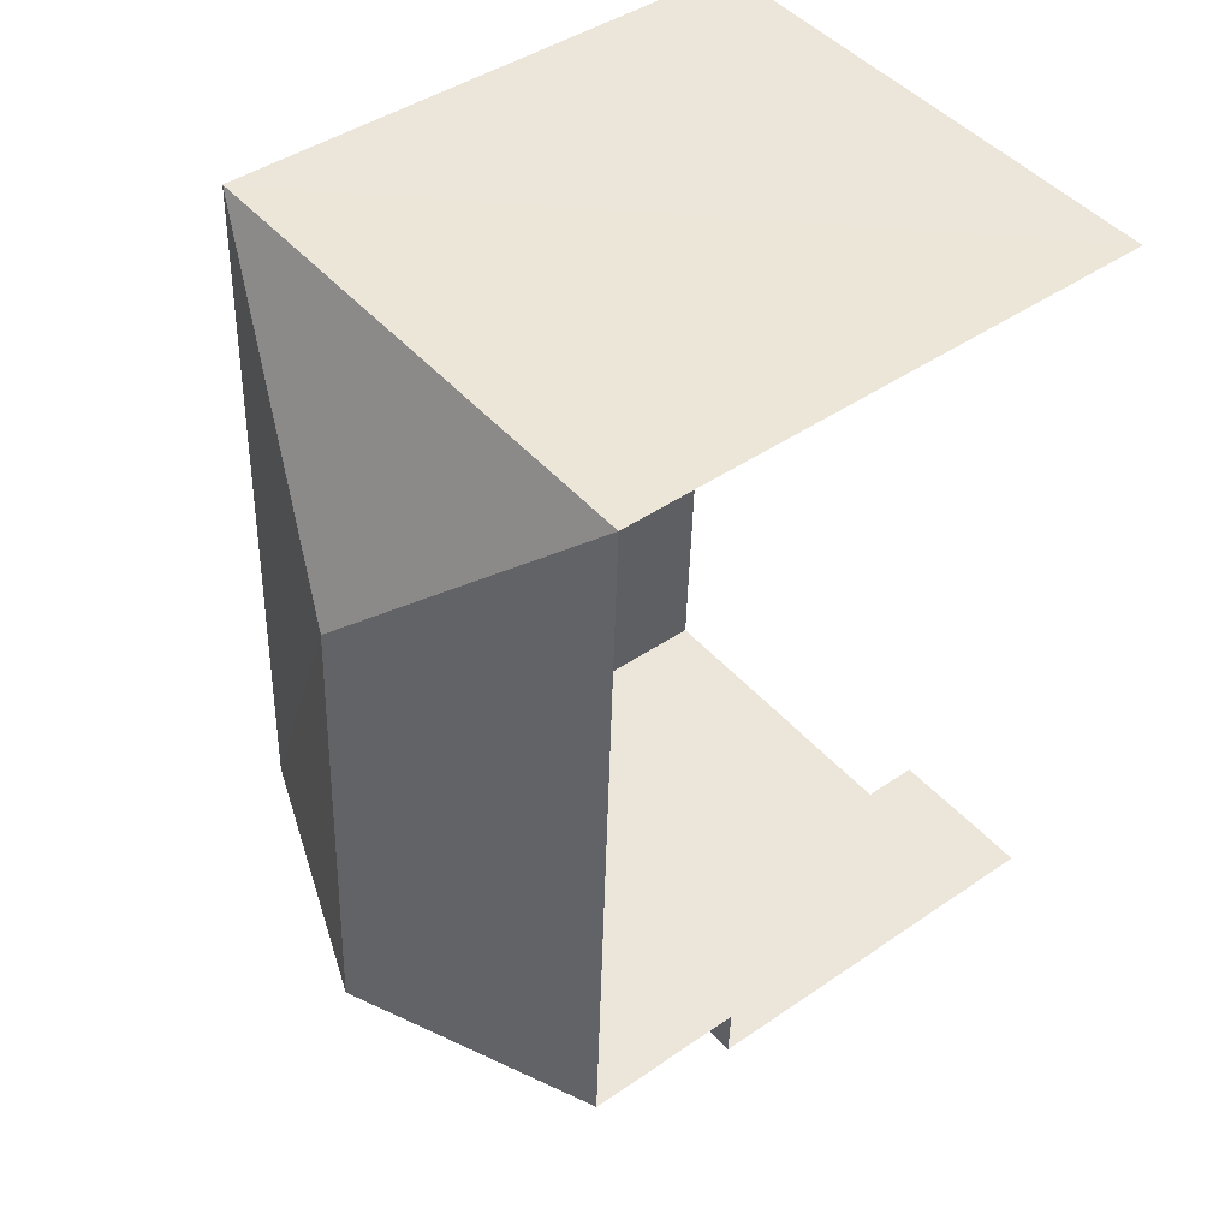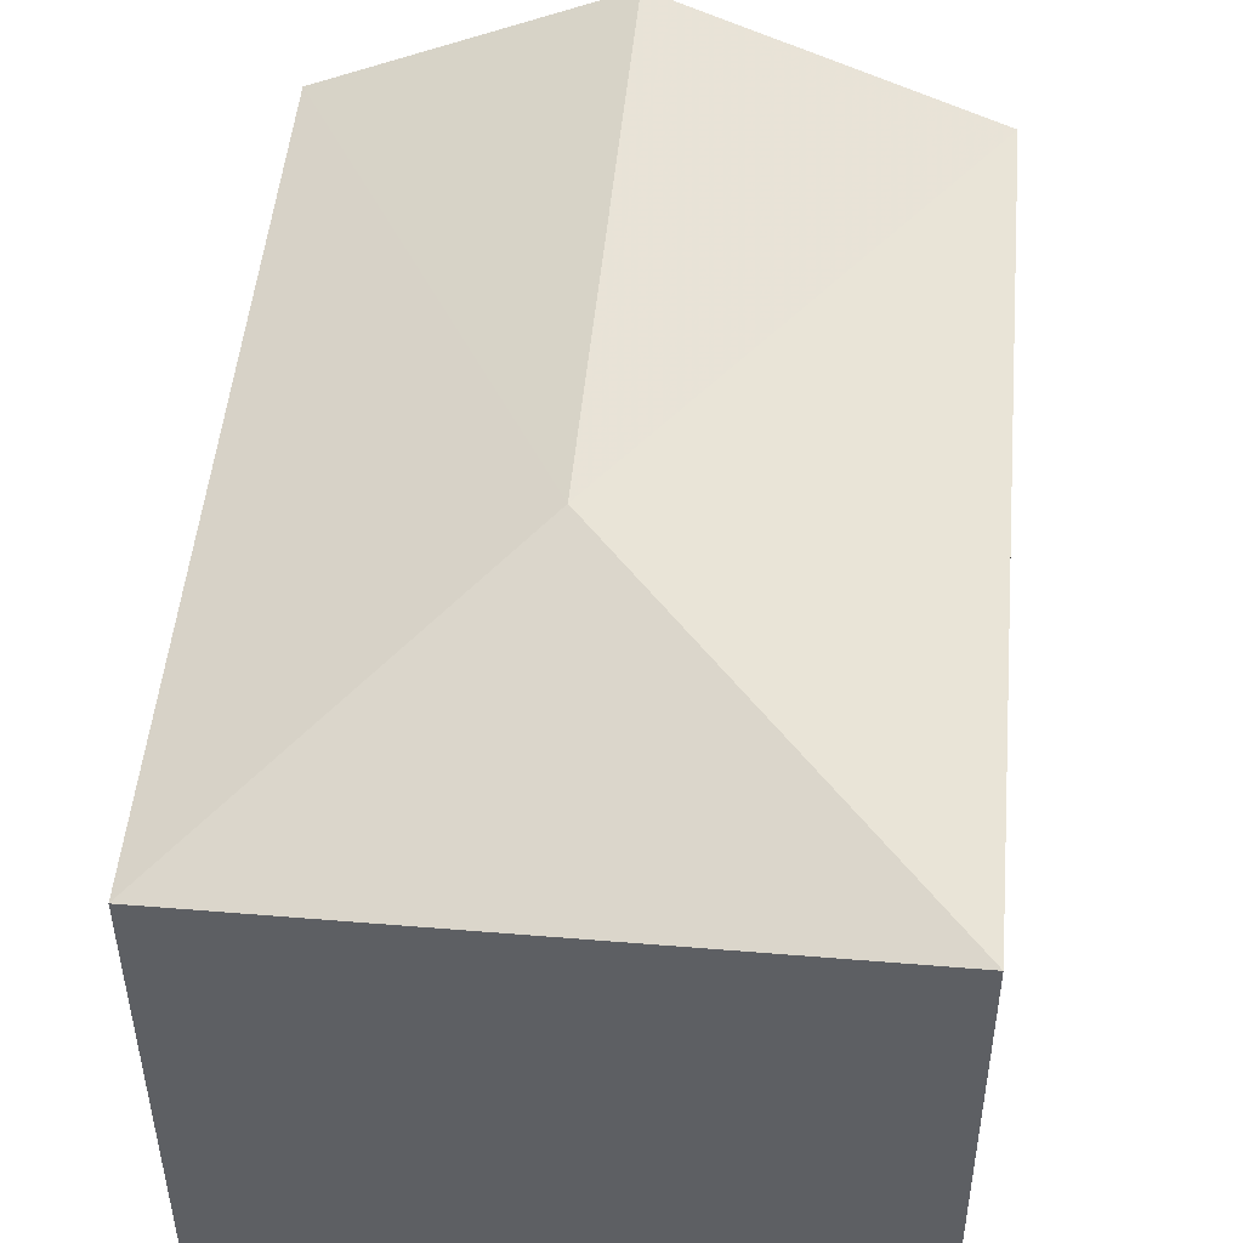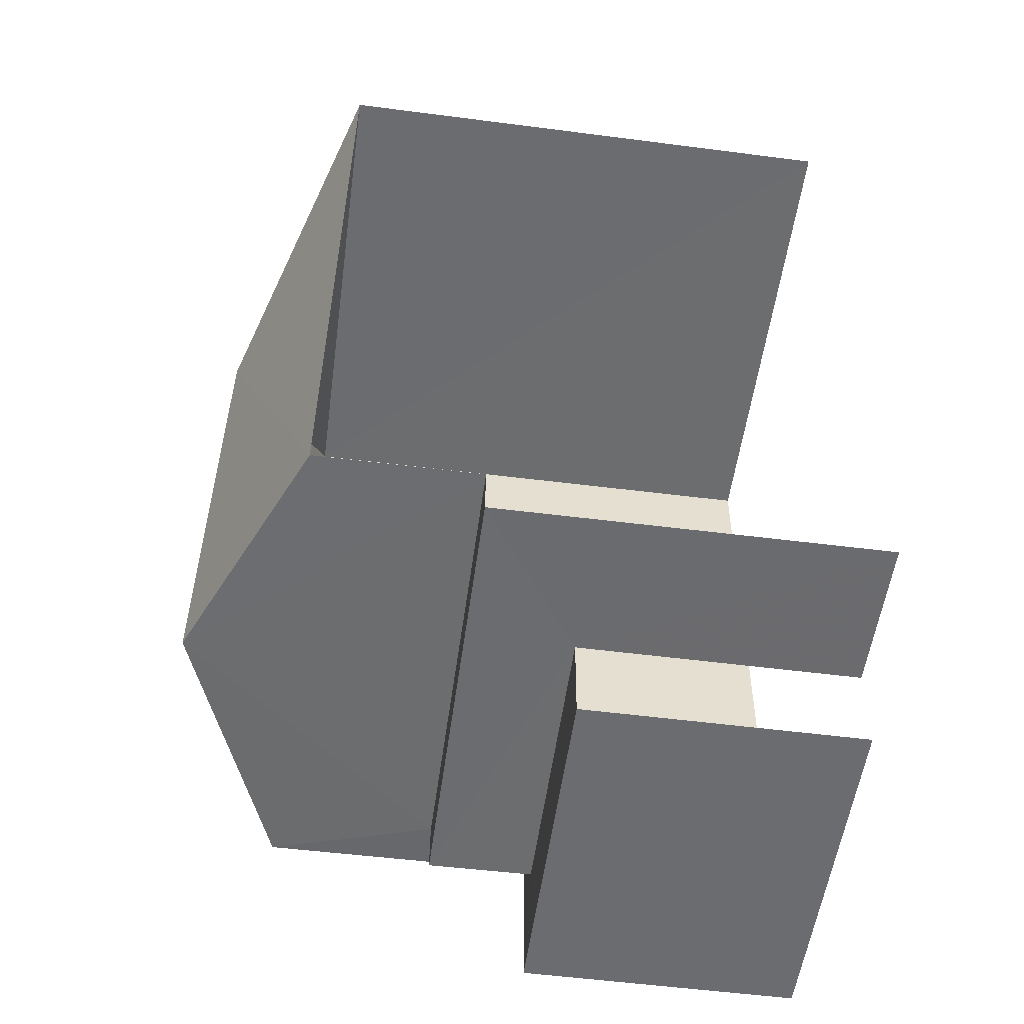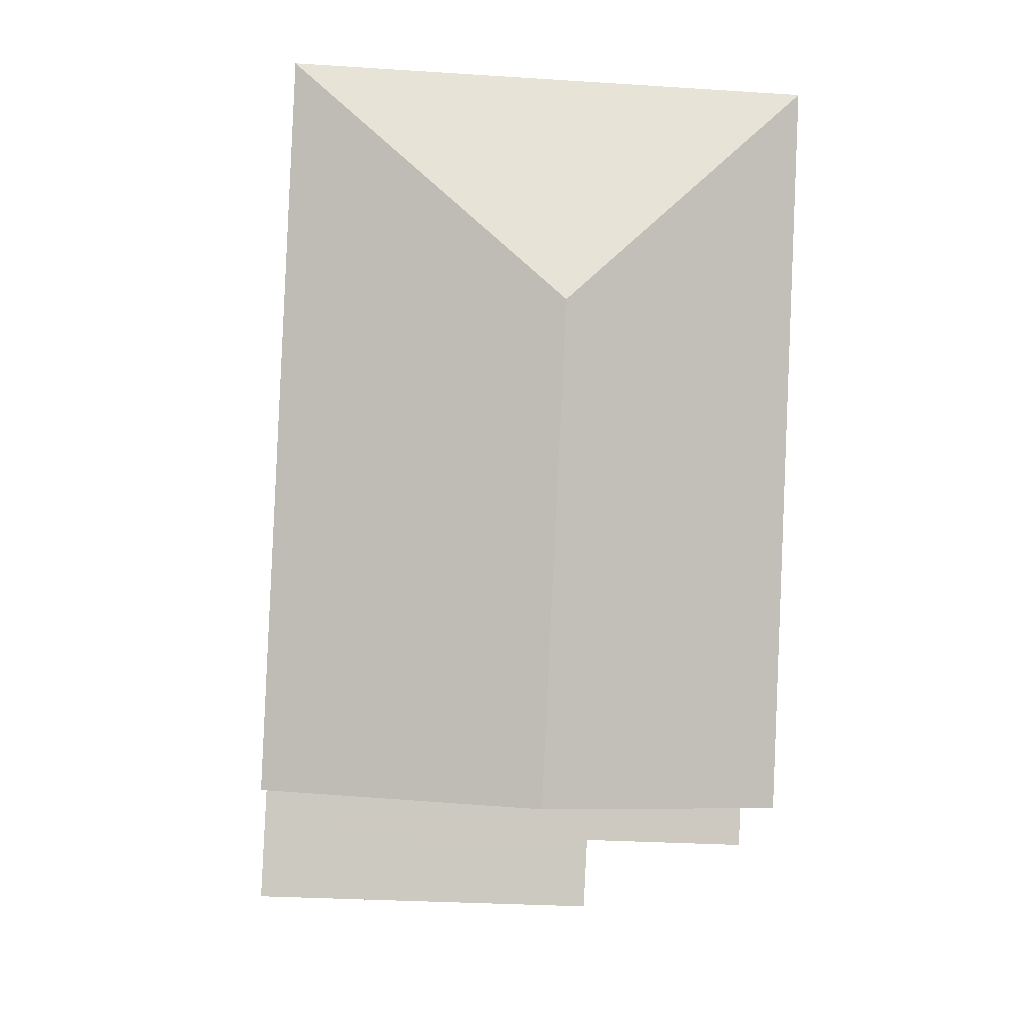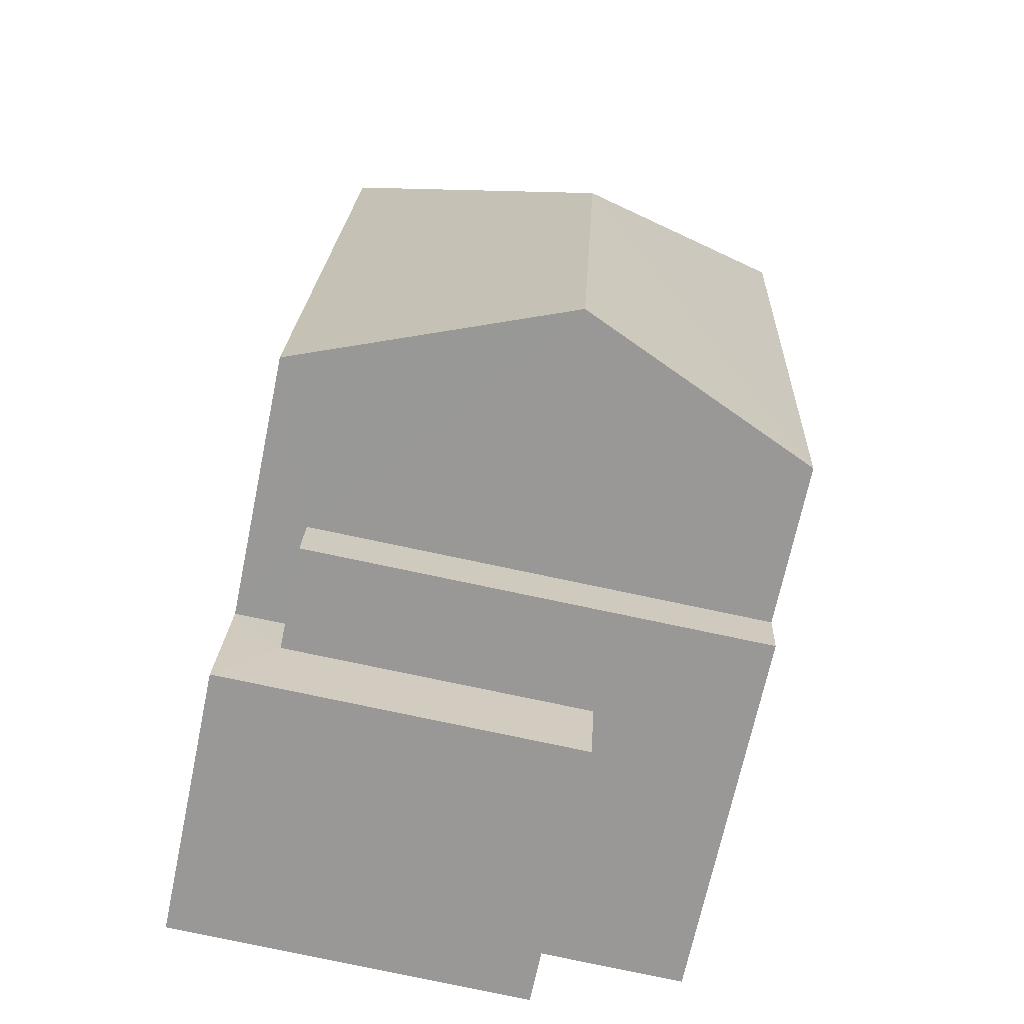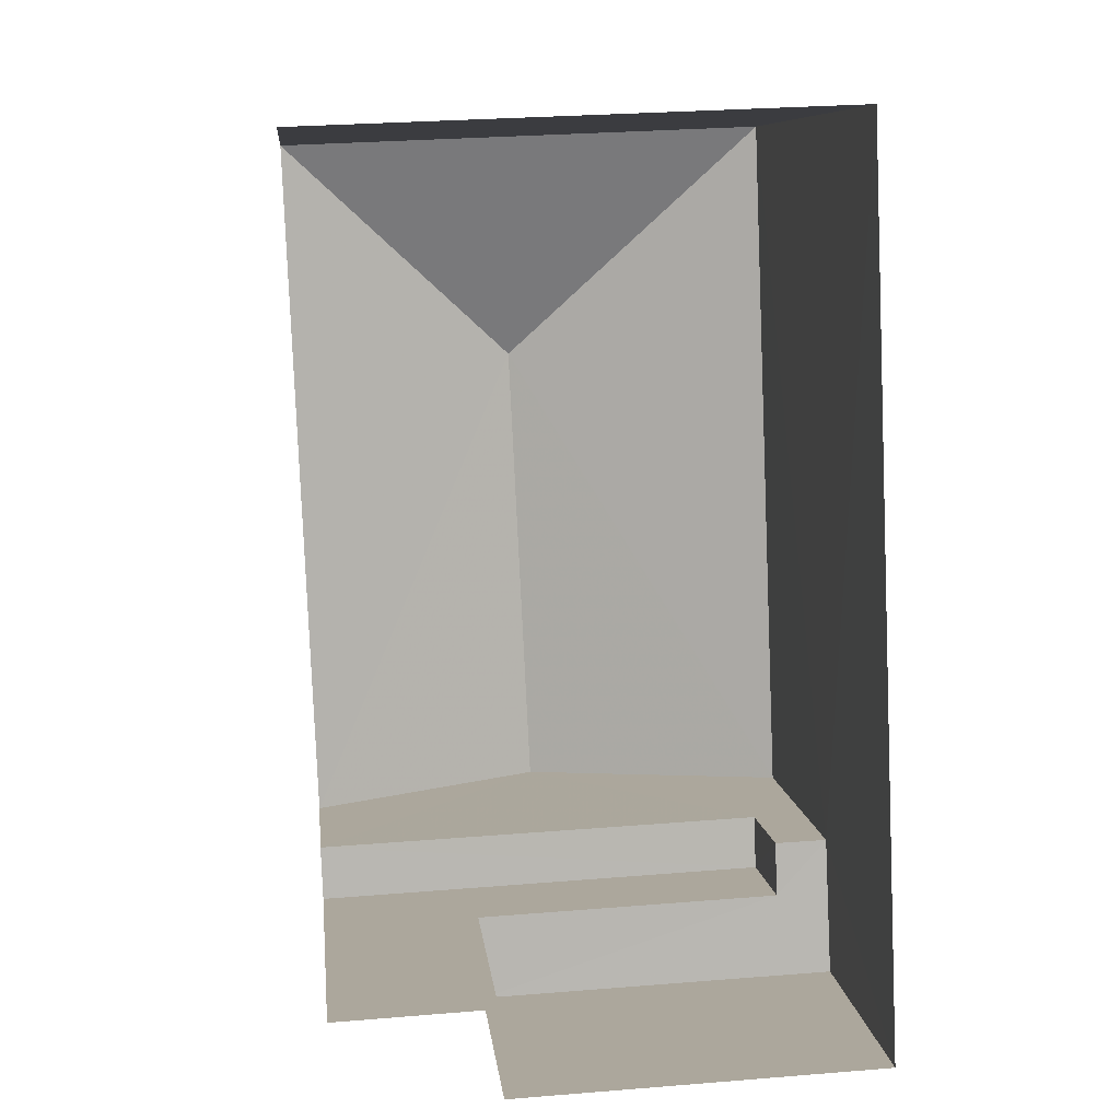
<metadata>
{"format":"obj","ext":"obj","renderer":"f3d","projection":"perspective","resolution":1024,"background":"white","views":[{"elev":43.8,"azim":51.1,"up":"+Y"},{"elev":49.2,"azim":-177.2,"up":"+Z"},{"elev":-56.2,"azim":82.4,"up":"+Y"},{"elev":-2.6,"azim":-5.0,"up":"+Y"},{"elev":-68.4,"azim":-11.6,"up":"+Y"},{"elev":8.4,"azim":173.8,"up":"+Y"}]}
</metadata>
<code>
v -3.739e+05 -1.055e+05 19.81
v -3.739e+05 -1.055e+05 19.81
v -3.739e+05 -1.055e+05 19.81
v -3.739e+05 -1.055e+05 19.81
v -3.739e+05 -1.055e+05 19.81
v -3.739e+05 -1.055e+05 19.81
v -3.739e+05 -1.055e+05 23.62
v -3.739e+05 -1.055e+05 23.62
v -3.739e+05 -1.055e+05 23.62
v -3.739e+05 -1.055e+05 23.62
v -3.739e+05 -1.055e+05 23.62
v -3.739e+05 -1.055e+05 23.62
v -3.739e+05 -1.055e+05 28.76
v -3.739e+05 -1.055e+05 27.31
v -3.739e+05 -1.055e+05 28.77
v -3.739e+05 -1.055e+05 27.3
v -3.739e+05 -1.055e+05 27.3
v -3.739e+05 -1.055e+05 27.31
v -3.739e+05 -1.055e+05 25.07
v -3.739e+05 -1.055e+05 25.07
v -3.739e+05 -1.055e+05 25.07
v -3.739e+05 -1.055e+05 25.07
f 1 2 3
f 3 2 4
f 1 5 2
f 4 2 6
f 2 7 6
f 2 11 7
f 17 19 1
f 1 19 5
f 17 18 19
f 5 19 21
f 7 8 9
f 9 8 10
f 7 11 8
f 10 8 12
f 13 14 15
f 13 16 14
f 13 17 16
f 18 17 13
f 15 18 13
f 19 20 21
f 19 22 20
f 12 20 22
f 12 8 20
f 2 5 11
f 5 21 11
f 11 20 8
f 11 21 20
f 16 1 3
f 16 17 1
f 9 4 6
f 7 9 6
f 22 10 12
f 14 10 22
f 14 22 15
f 22 19 15
f 19 18 15
f 14 16 10
f 16 3 10
f 10 4 9
f 10 3 4

</code>
